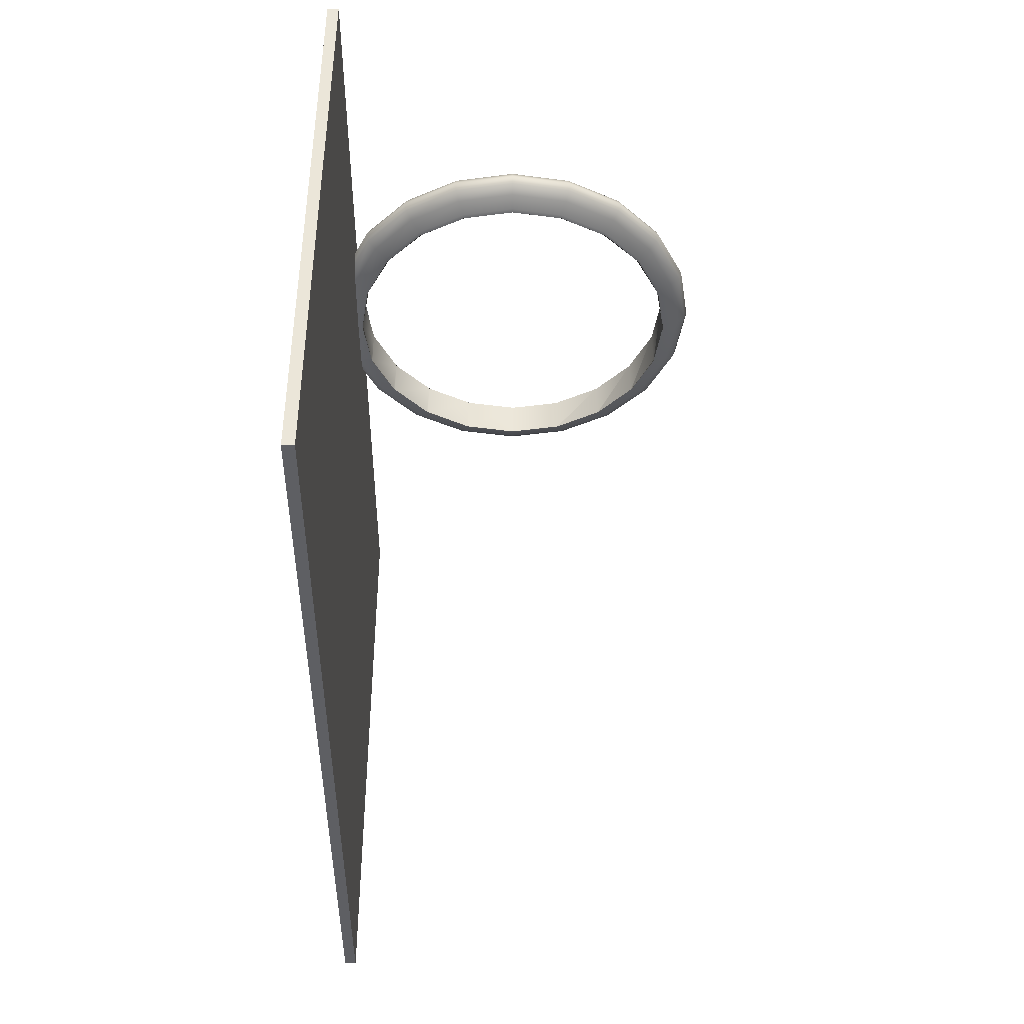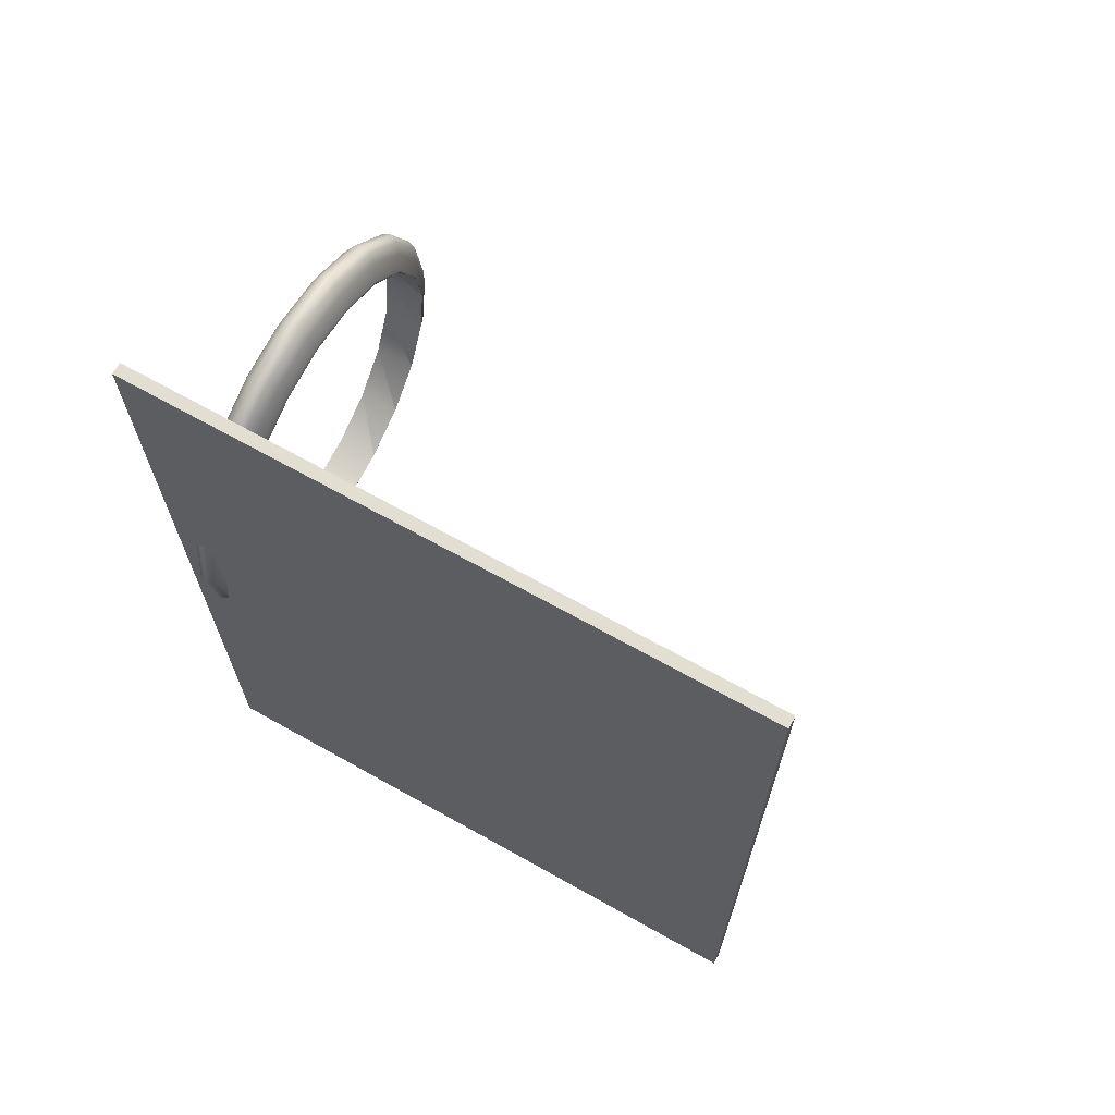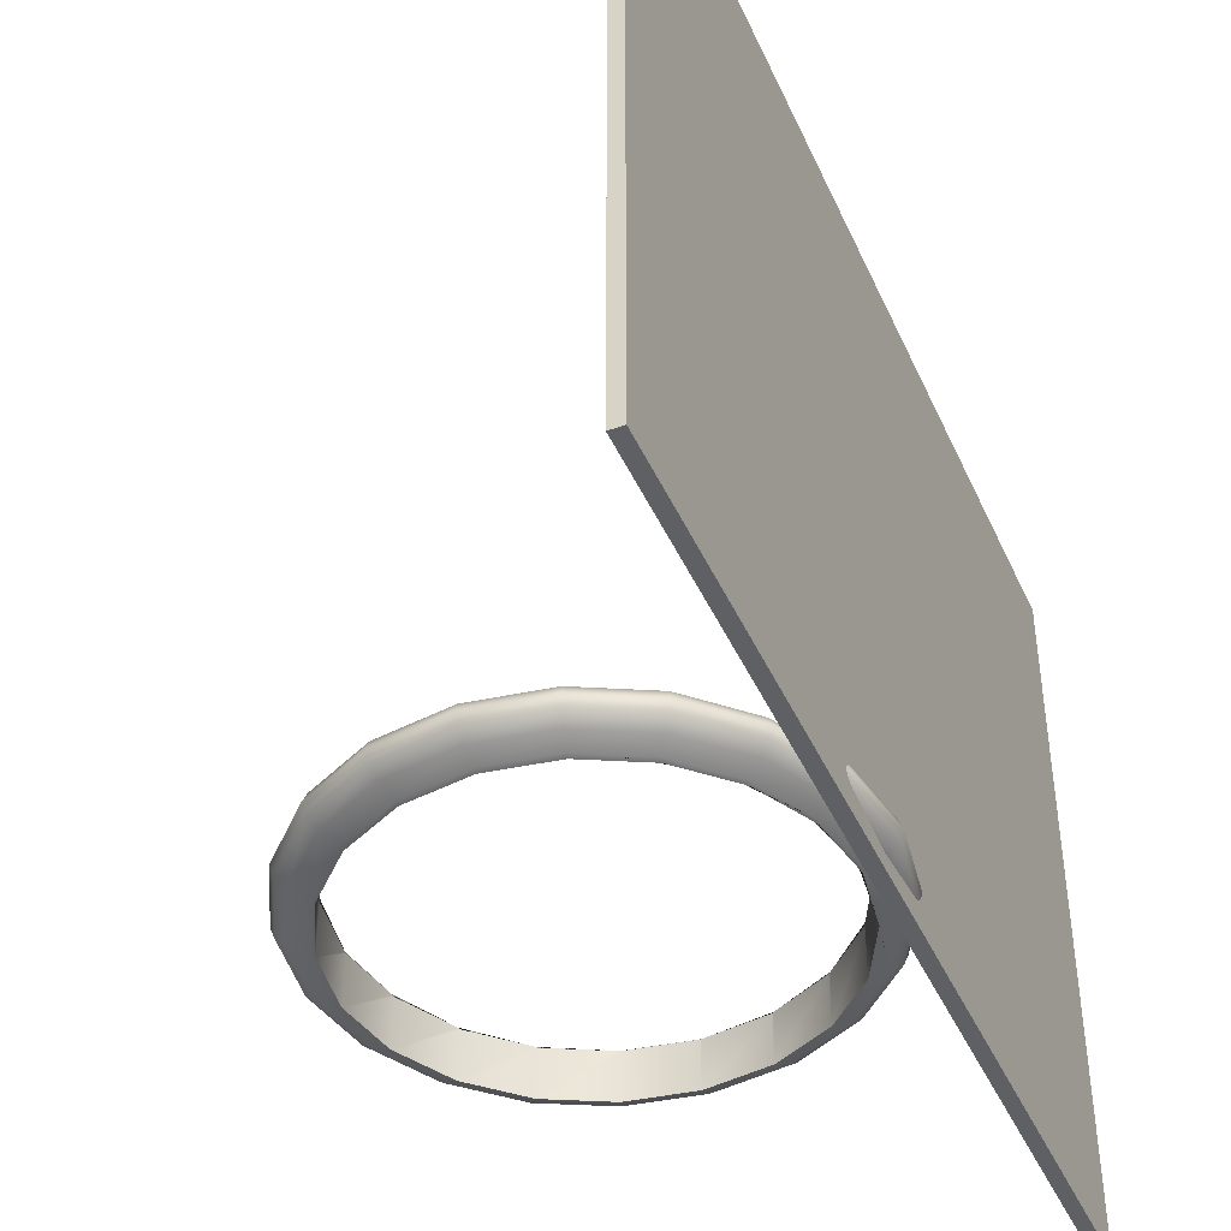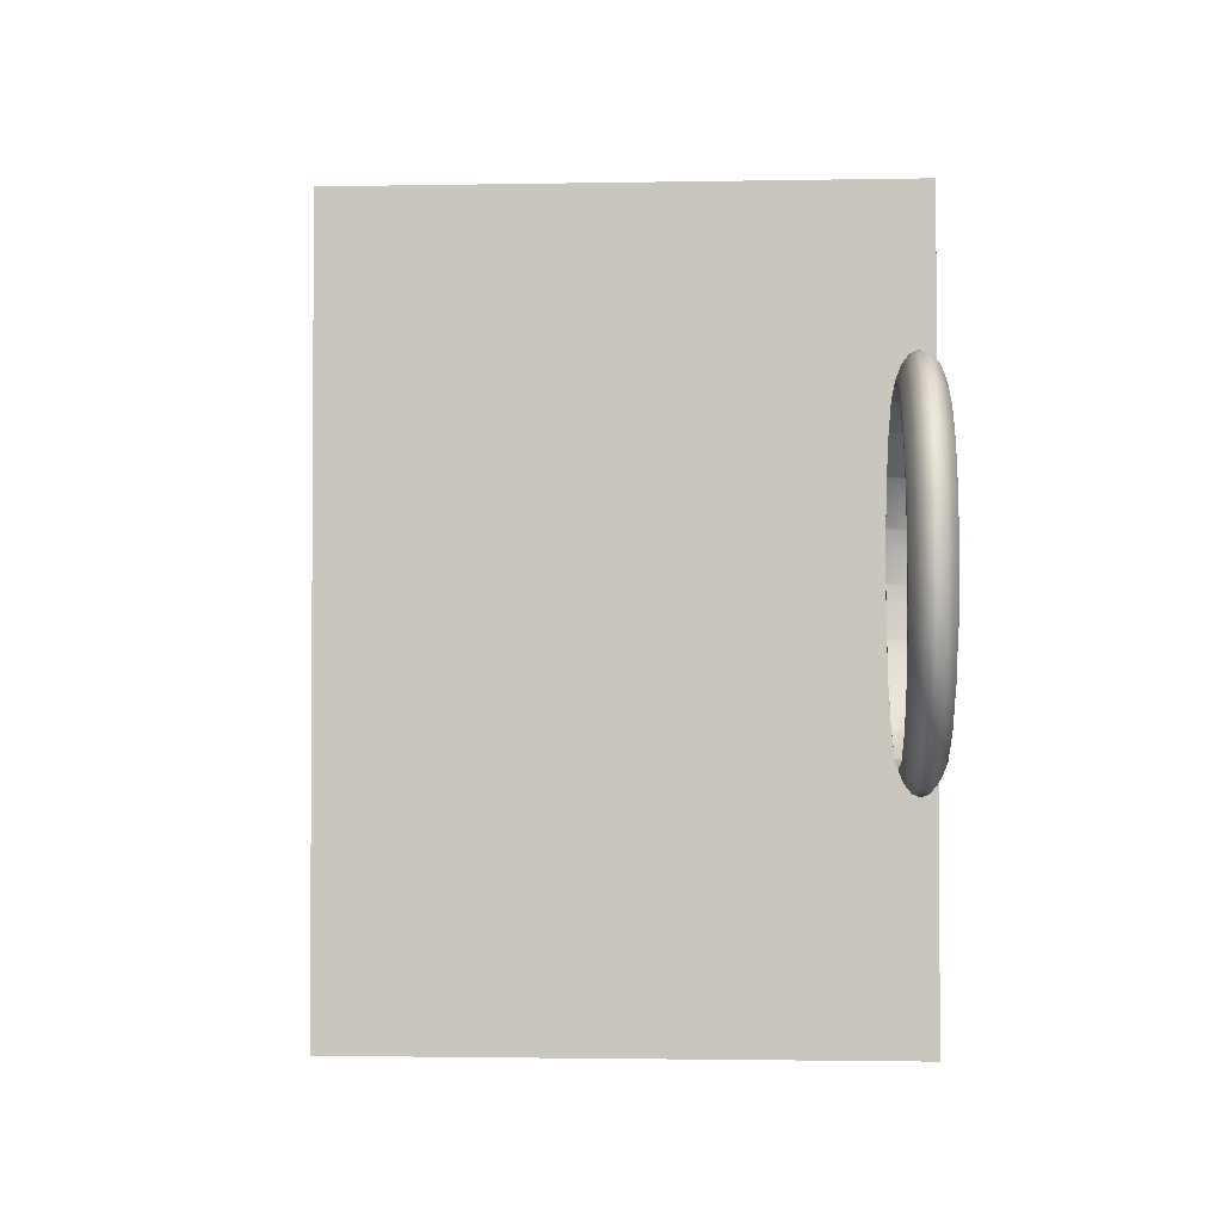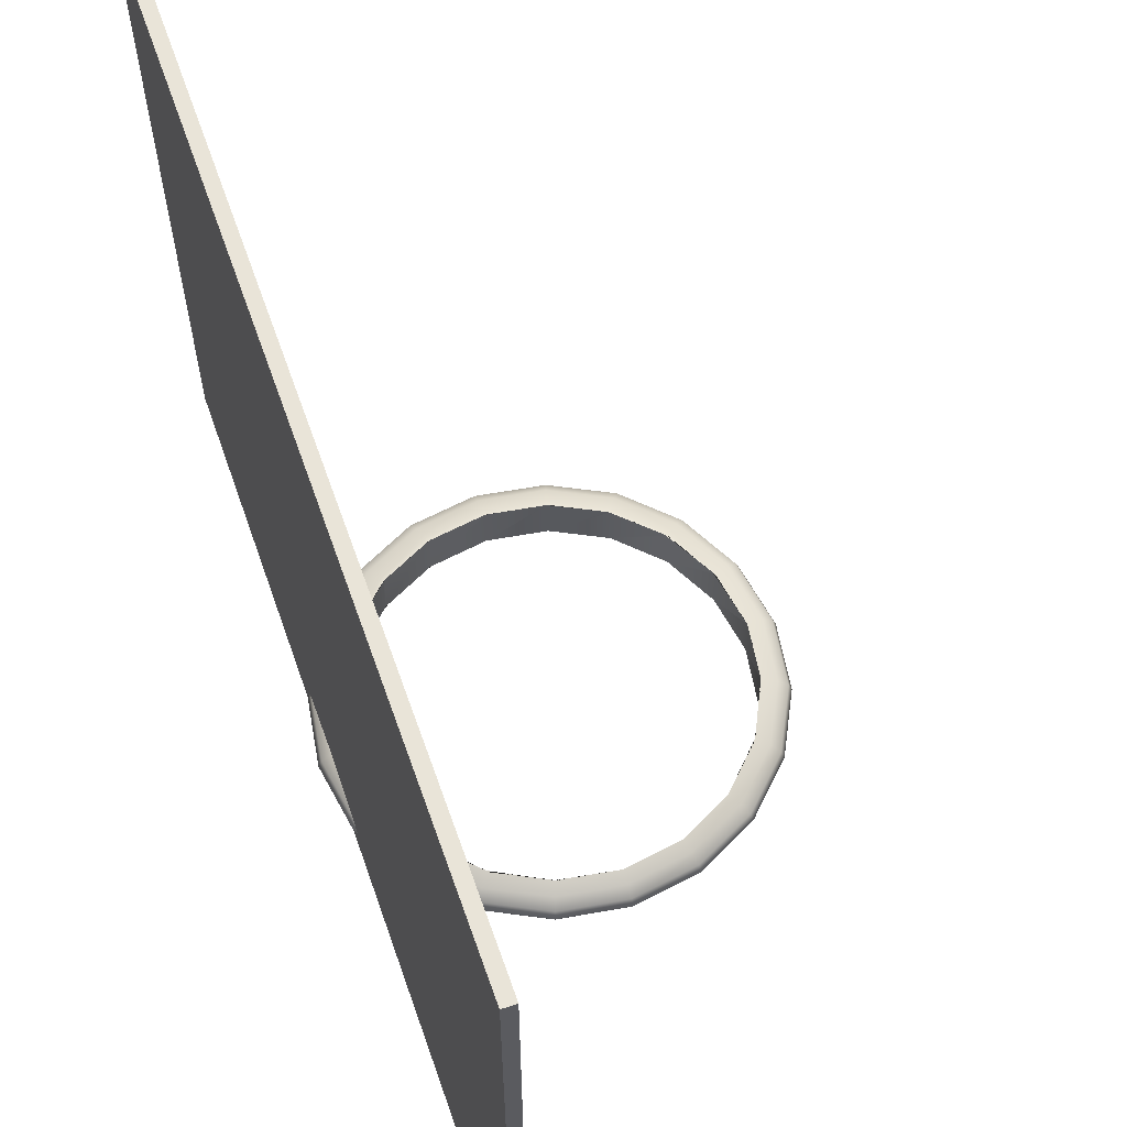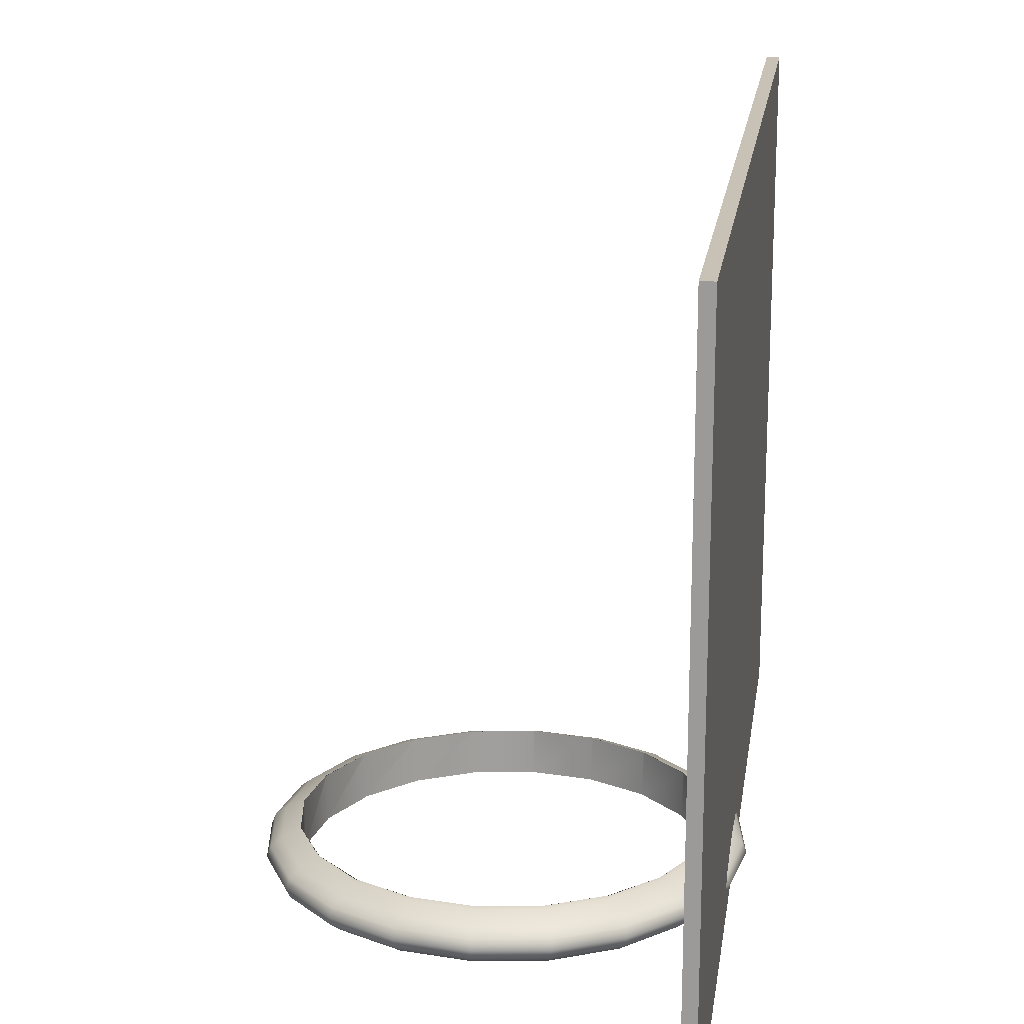
<metadata>
{"format":"obj","ext":"obj","renderer":"f3d","projection":"perspective","resolution":1024,"background":"white","views":[{"elev":48.5,"azim":-179.9,"up":"+Z"},{"elev":67.8,"azim":119.3,"up":"+Z"},{"elev":-43.2,"azim":23.1,"up":"+Y"},{"elev":-2.1,"azim":-86.4,"up":"+Z"},{"elev":60.6,"azim":160.7,"up":"+Y"},{"elev":19.0,"azim":8.0,"up":"+Y"}]}
</metadata>
<code>
g default
v -7.011 9.01 7.757
v -6.929 9.01 7.757
v -7.011 13.39 7.757
v -6.929 13.39 7.757
v -7.011 13.39 1.629
v -6.929 13.39 1.629
v -7.011 9.01 1.629
v -6.929 9.01 1.629
v -9.516 9.062 4.933
v -9.521 9.063 4.933
v -9.519 9.063 4.918
v -9.519 9.369 4.918
v -9.521 9.369 4.933
v -9.516 9.37 4.933
v -9.112 9.158 6.078
v -9.444 9.216 5.779
v -9.425 9.158 5.765
v -9.126 9.216 6.097
v -9.425 9.274 5.765
v -9.112 9.274 6.078
v -7.103 9.063 4.54
v -7.099 9.063 4.549
v -7.102 9.063 4.55
v -7.102 9.369 4.55
v -7.099 9.369 4.549
v -7.103 9.369 4.54
v -7.487 9.105 6.023
v -7.842 9.158 6.279
v -7.863 9.105 6.215
v -7.447 9.158 6.078
v -7.835 9.216 6.302
v -7.434 9.216 6.097
v -7.842 9.274 6.279
v -7.447 9.274 6.078
v -7.863 9.327 6.215
v -7.487 9.327 6.023
v -9.444 9.216 4.087
v -9.126 9.216 3.768
v -9.112 9.158 3.787
v -9.425 9.158 4.101
v -9.072 9.105 3.842
v -9.37 9.105 4.141
v -9.425 9.274 4.101
v -9.112 9.274 3.787
v -8.724 9.216 3.564
v -8.717 9.158 3.586
v -9.649 9.216 4.488
v -9.626 9.158 4.495
v -8.696 9.105 3.651
v -9.561 9.105 4.516
v -8.717 9.274 3.586
v -9.626 9.274 4.495
v -9.37 9.327 4.141
v -9.072 9.327 3.842
v -8.696 9.327 3.651
v -9.561 9.327 4.516
v -8.28 9.158 3.517
v -8.28 9.105 3.585
v -9.695 9.158 4.933
v -9.627 9.105 4.933
v -8.28 9.216 3.493
v -9.719 9.216 4.933
v -8.28 9.274 3.517
v -9.695 9.274 4.933
v -8.28 9.327 3.585
v -9.627 9.327 4.933
v -8.665 9.072 3.73
v -8.283 9.072 3.669
v -8.283 9.36 3.669
v -8.665 9.36 3.73
v -7.842 9.158 3.586
v -7.863 9.105 3.651
v -9.626 9.158 5.37
v -9.561 9.105 5.349
v -7.835 9.216 3.564
v -9.649 9.216 5.378
v -9.46 9.063 5.316
v -7.842 9.274 3.586
v -9.626 9.274 5.37
v -7.863 9.327 3.651
v -9.561 9.327 5.349
v -9.46 9.369 5.316
v -9.37 9.105 5.725
v -9.284 9.063 5.663
v -7.447 9.158 3.787
v -7.487 9.105 3.842
v -7.434 9.216 3.768
v -7.447 9.274 3.787
v -7.487 9.327 3.842
v -9.37 9.327 5.725
v -9.284 9.369 5.663
v -9.072 9.105 6.023
v -9.009 9.063 5.937
v -7.134 9.158 4.101
v -7.189 9.105 4.141
v -7.115 9.216 4.087
v -7.134 9.274 4.101
v -9.072 9.327 6.023
v -7.189 9.327 4.141
v -9.009 9.369 5.937
v -8.696 9.105 6.215
v -8.663 9.063 6.114
v -8.717 9.158 6.279
v -6.933 9.158 4.495
v -6.998 9.105 4.516
v -8.724 9.216 6.302
v -6.911 9.216 4.488
v -8.717 9.274 6.279
v -6.933 9.274 4.495
v -8.696 9.327 6.215
v -6.998 9.327 4.516
v -8.663 9.369 6.114
v -6.932 9.105 4.933
v -7.038 9.063 4.933
v -8.28 9.105 6.28
v -8.28 9.063 6.174
v -8.28 9.158 6.349
v -6.864 9.158 4.933
v -8.28 9.216 6.372
v -6.84 9.216 4.933
v -8.28 9.369 6.174
v -8.28 9.327 6.28
v -7.038 9.369 4.933
v -6.932 9.327 4.933
v -8.28 9.274 6.349
v -6.864 9.274 4.933
v -7.905 9.057 6.085
v -7.896 9.063 6.114
v -8.28 9.057 6.144
v -6.998 9.105 5.349
v -7.099 9.063 5.316
v -6.933 9.158 5.37
v -8.28 9.375 6.144
v -7.896 9.369 6.114
v -7.905 9.375 6.085
v -6.911 9.216 5.378
v -7.55 9.063 5.937
v -7.189 9.105 5.725
v -7.275 9.063 5.663
v -7.099 9.369 5.316
v -6.998 9.327 5.349
v -6.933 9.274 5.37
v -9.019 9.07 3.914
v -9.284 9.07 4.179
v -9.293 9.067 4.196
v -7.134 9.158 5.765
v -8.67 9.071 3.732
v -9.01 9.071 3.905
v -9.46 9.067 4.524
v -9.464 9.065 4.548
v -7.55 9.369 5.937
v -7.275 9.369 5.663
v -7.189 9.327 5.725
v -7.115 9.216 5.779
v -7.134 9.274 5.765
v -9.019 9.362 3.914
v -9.293 9.364 4.196
v -9.284 9.362 4.179
v -8.67 9.36 3.732
v -9.01 9.36 3.905
v -9.464 9.367 4.548
v -9.46 9.364 4.524
v -7.89 9.07 3.735
v -7.9 9.072 3.73
v -8.28 9.072 3.67
v -9.46 9.062 5.289
v -9.448 9.061 5.312
v -7.89 9.362 3.735
v -8.28 9.36 3.67
v -7.9 9.36 3.73
v -9.448 9.371 5.312
v -9.46 9.37 5.289
v -7.543 9.068 3.918
v -7.555 9.07 3.905
v -9.284 9.061 5.634
v -9.268 9.059 5.651
v -7.543 9.364 3.918
v -7.555 9.362 3.905
v -9.268 9.373 5.651
v -9.284 9.371 5.634
v -9.01 9.059 5.908
v -8.994 9.058 5.916
v -7.271 9.065 4.2
v -7.282 9.068 4.179
v -7.271 9.367 4.2
v -7.282 9.364 4.179
v -8.994 9.374 5.916
v -9.01 9.373 5.908
v -8.665 9.058 6.084
v -8.654 9.057 6.086
v -8.654 9.375 6.086
v -8.665 9.374 6.084
v -8.283 9.057 6.144
v -7.049 9.061 4.933
v -7.045 9.063 4.907
v -8.283 9.375 6.144
v -7.049 9.371 4.933
v -7.045 9.369 4.907
v -7.117 9.059 5.311
v -7.106 9.061 5.289
v -7.9 9.057 6.084
v -7.567 9.057 5.914
v -9.521 9.065 4.907
v -7.295 9.058 5.648
v -7.282 9.059 5.634
v -7.555 9.058 5.908
v -9.521 9.367 4.907
v -7.117 9.373 5.311
v -7.106 9.371 5.289
v -7.567 9.375 5.914
v -7.9 9.375 6.084
v -7.295 9.374 5.648
v -7.282 9.373 5.634
v -7.555 9.374 5.908
v -7.106 9.065 4.524
v -7.106 9.367 4.524
g polySurface68
f 1 2 4 3
f 3 4 6 5
f 5 6 8 7
f 7 8 2 1
f 2 8 6 4
f 7 1 3 5
f 9 10 11
f 12 13 14
f 16 17 15 18
f 19 16 18 20
f 21 22 23
f 24 25 26
f 28 29 27 30
f 31 28 30 32
f 33 31 32 34
f 35 33 34 36
f 37 38 39 40
f 40 39 41 42
f 43 44 38 37
f 38 45 46 39
f 47 37 40 48
f 39 46 49 41
f 48 40 42 50
f 44 51 45 38
f 52 43 37 47
f 53 54 44 43
f 54 55 51 44
f 56 53 43 52
f 46 57 58 49
f 59 48 50 60
f 45 61 57 46
f 62 47 48 59
f 51 63 61 45
f 64 52 47 62
f 55 65 63 51
f 66 56 52 64
f 67 68 69 70
f 57 71 72 58
f 73 59 60 74
f 61 75 71 57
f 76 62 59 73
f 74 60 10 77
f 63 78 75 61
f 79 64 62 76
f 65 80 78 63
f 81 66 64 79
f 82 13 66 81
f 83 74 77 84
f 71 85 86 72
f 17 73 74 83
f 75 87 85 71
f 16 76 73 17
f 78 88 87 75
f 19 79 76 16
f 80 89 88 78
f 90 81 79 19
f 91 82 81 90
f 92 83 84 93
f 15 17 83 92
f 85 94 95 86
f 87 96 94 85
f 88 97 96 87
f 98 90 19 20
f 89 99 97 88
f 100 91 90 98
f 101 92 93 102
f 103 15 92 101
f 94 104 105 95
f 106 18 15 103
f 96 107 104 94
f 108 20 18 106
f 97 109 107 96
f 110 98 20 108
f 99 111 109 97
f 112 100 98 110
f 105 113 114 22
f 115 101 102 116
f 117 103 101 115
f 104 118 113 105
f 119 106 103 117
f 107 120 118 104
f 121 112 110 122
f 25 123 124 111
f 125 108 106 119
f 109 126 120 107
f 122 110 108 125
f 111 124 126 109
f 127 128 116 129
f 29 115 116 128
f 113 130 131 114
f 28 117 115 29
f 118 132 130 113
f 133 121 134 135
f 31 119 117 28
f 120 136 132 118
f 27 29 128 137
f 130 138 139 131
f 134 121 122 35
f 123 140 141 124
f 33 125 119 31
f 126 142 136 120
f 35 122 125 33
f 124 141 142 126
f 138 27 137 139
f 42 41 143 144 145
f 132 146 138 130
f 41 49 147 148 143
f 50 42 145 149 150
f 146 30 27 138
f 151 134 35 36
f 140 152 153 141
f 136 154 146 132
f 141 153 155 142
f 142 155 154 136
f 152 151 36 153
f 154 32 30 146
f 153 36 34 155
f 155 34 32 154
f 156 54 53 157 158
f 159 55 54 156 160
f 157 53 56 161 162
f 58 72 163 164 165
f 77 10 9 166 167
f 168 80 65 169 170
f 14 13 82 171 172
f 72 86 173 174 163
f 84 77 167 175 176
f 177 89 80 168 178
f 171 82 91 179 180
f 93 84 176 181 182
f 86 95 183 184 173
f 185 99 89 177 186
f 179 91 100 187 188
f 102 93 182 189 190
f 187 100 112 191 192
f 116 102 190 193 129
f 22 114 194 195 23
f 144 143 148 160 156 158
f 191 112 121 133 196
f 197 123 25 24 198
f 149 145 144 158 157 162
f 114 131 199 200 194
f 148 147 67 70 159 160
f 49 58 165 68 67 147
f 137 128 127 201 202
f 60 50 150 203 11 10
f 131 139 204 205 199
f 139 137 202 206 204
f 203 150 149 162 161 207
f 208 140 123 197 209
f 135 134 151 210 211
f 169 65 55 159 70 69
f 212 152 140 208 213
f 210 151 152 212 214
f 13 12 207 161 56 66
f 68 165 164 170 169 69
f 164 163 174 178 168 170
f 175 167 166 172 171 180
f 174 173 184 186 177 178
f 181 176 175 180 179 188
f 189 182 181 188 187 192
f 184 183 215 216 185 186
f 95 105 22 21 215 183
f 26 25 111 99 185 216
f 193 190 189 192 191 196
f 195 194 200 209 197 198
f 200 199 205 213 208 209
f 206 202 201 211 210 214
f 205 204 206 214 212 213
f 166 9 11 203 207 12 14 172
f 215 21 23 195 198 24 26 216
f 201 127 129 193 196 133 135 211

</code>
